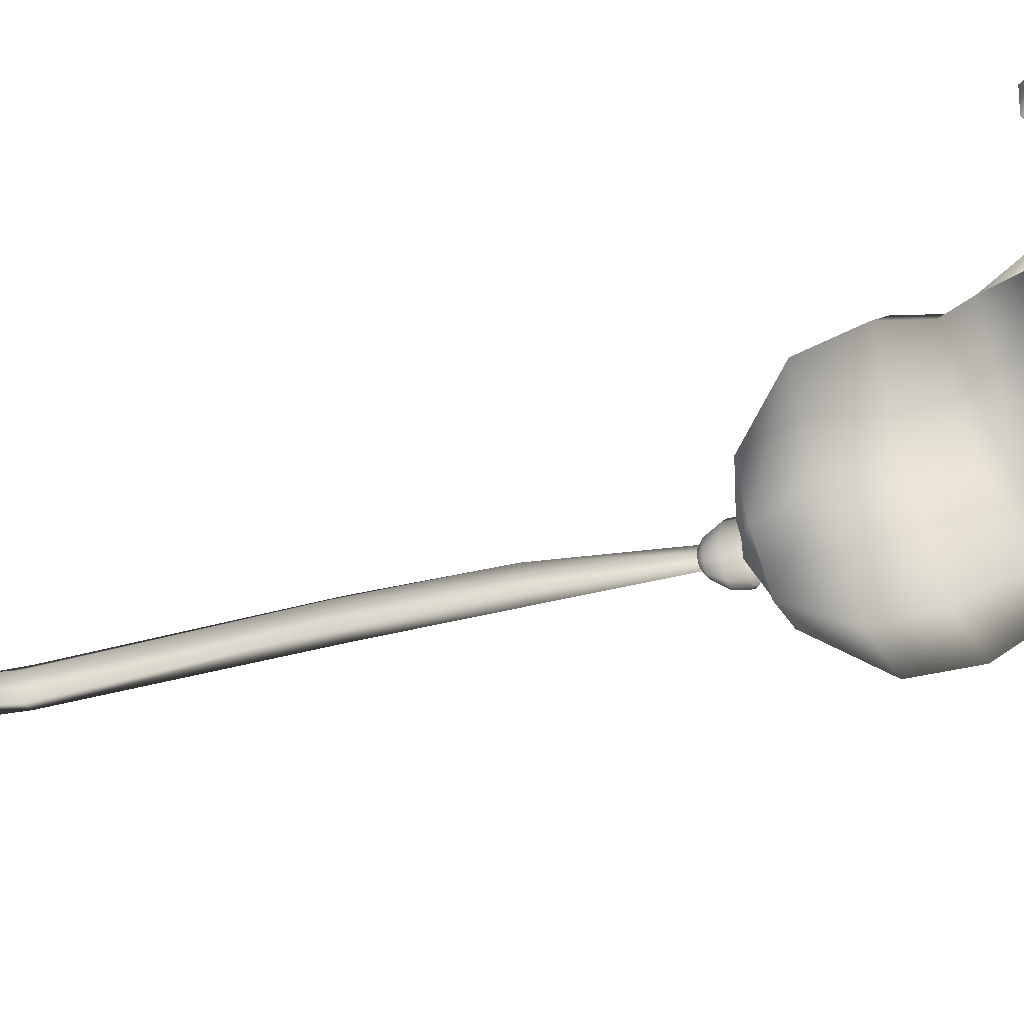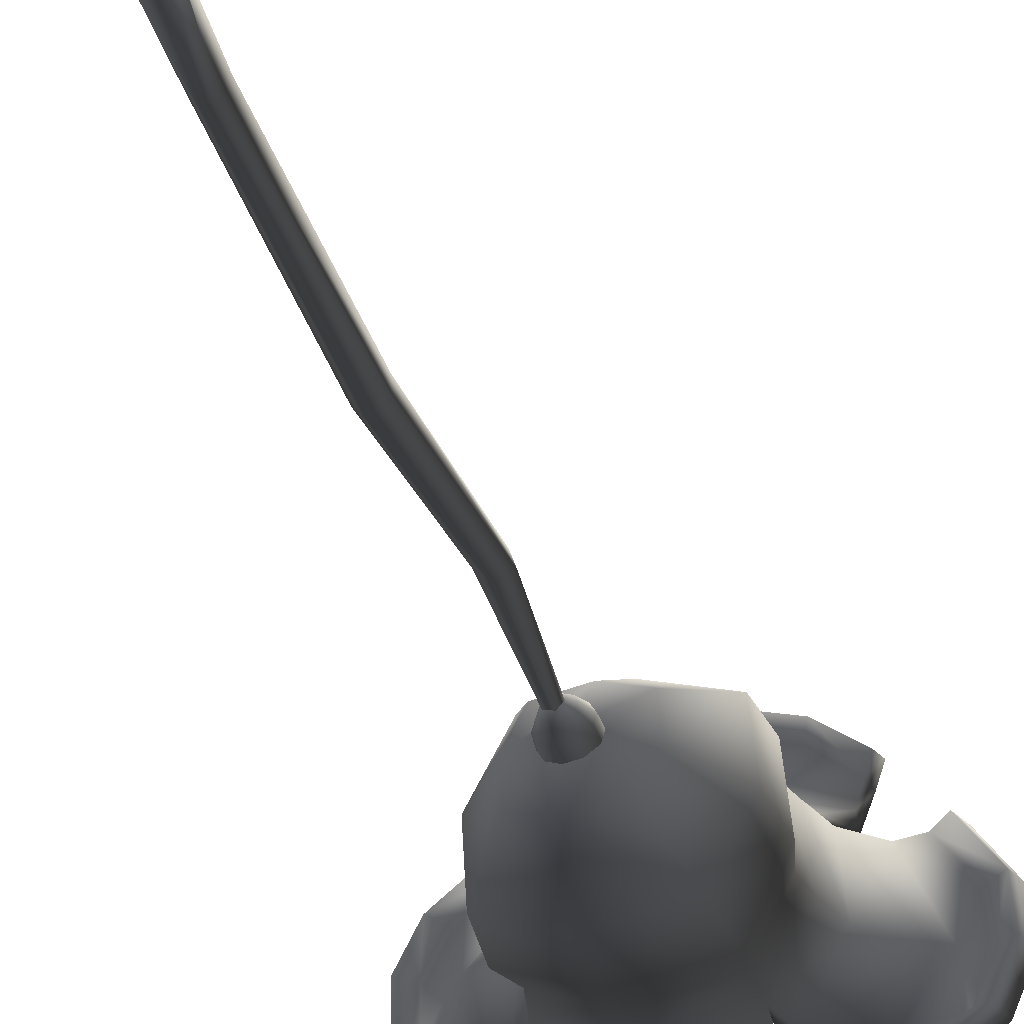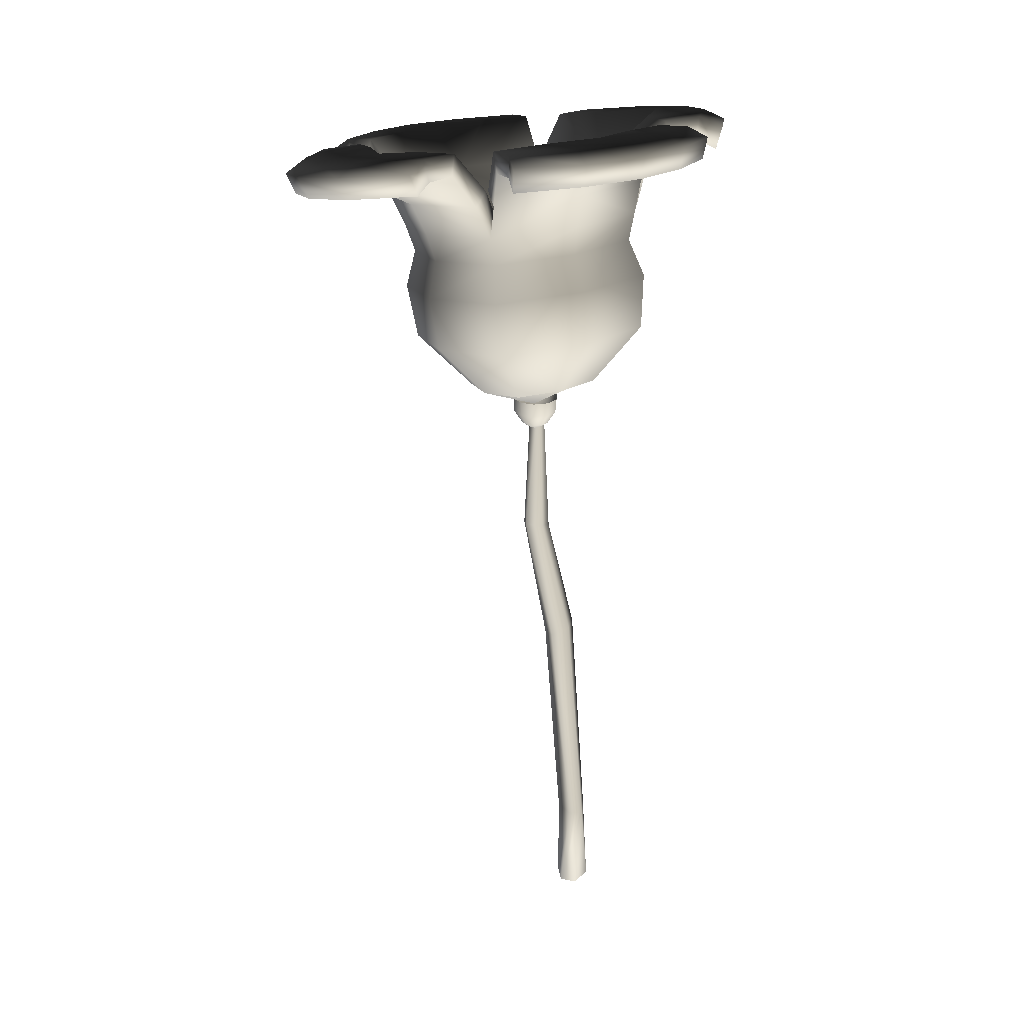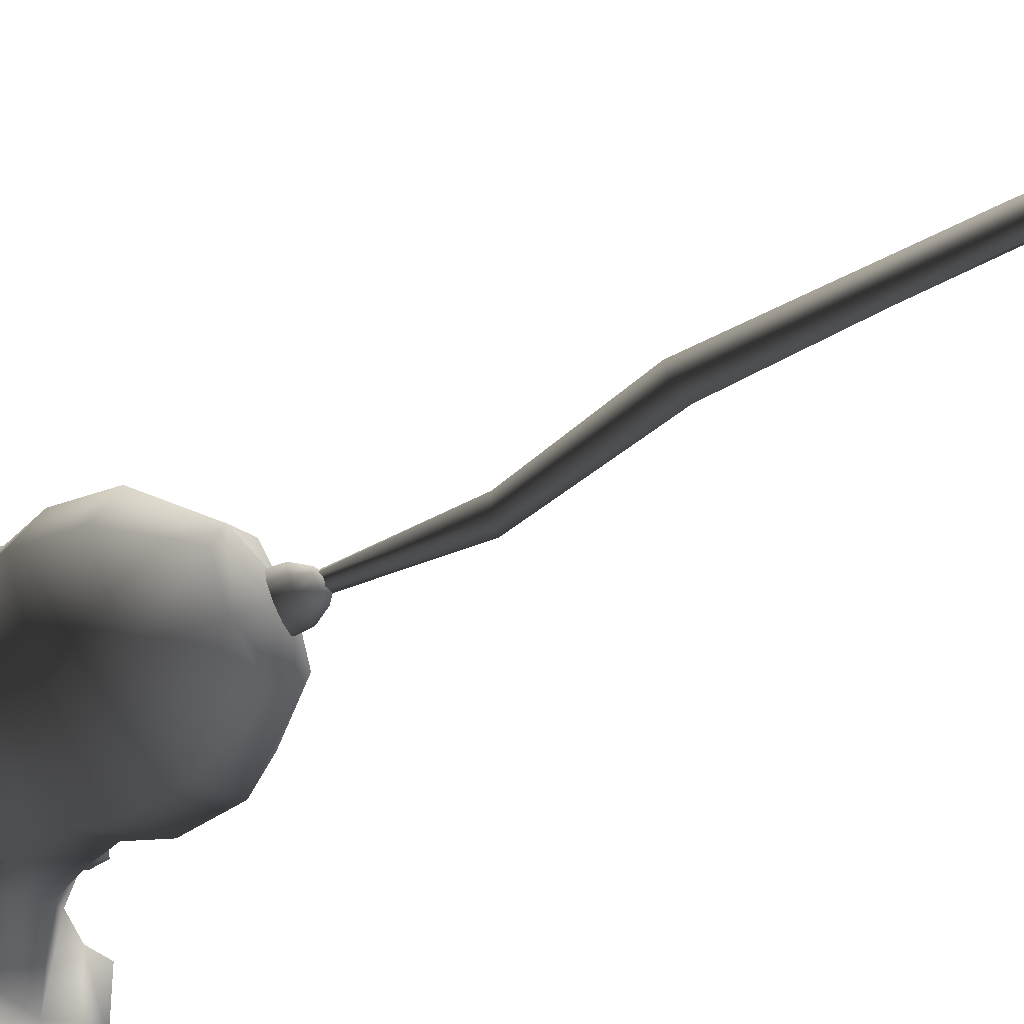
<metadata>
{"format":"obj","ext":"obj","renderer":"f3d","projection":"perspective","resolution":1024,"background":"white","views":[{"elev":-25.1,"azim":108.7,"up":"+Z"},{"elev":-56.0,"azim":18.9,"up":"+Z"},{"elev":24.8,"azim":162.7,"up":"+Y"},{"elev":-77.0,"azim":-67.4,"up":"+Z"}]}
</metadata>
<code>
v  2.087 28.2 0.7067
v  2.043 28.42 0.7924
v  2.043 28.47 0.6621
v  2.088 28.25 0.5765
v  2.112 28.39 0.8549
v  2.226 28.19 0.7014
v  2.251 28.38 0.8496
v  2.503 31.92 1.888
v  2.431 31.93 1.819
v  2.32 28.4 0.7819
v  2.226 28.24 0.5712
v  2.32 28.45 0.6517
v  2.709 31.9 1.809
v  2.642 31.91 1.883
v  2.525 32.15 1.866
v  2.52 32.16 1.723
v  2.427 31.94 1.677
v  2.663 32.13 1.86
v  2.704 31.91 1.666
v  2.659 32.14 1.718
v  2.494 31.94 1.603
v  2.112 28.49 0.5944
v  2.632 31.92 1.597
v  2.251 28.48 0.5892
v  1.949 28.24 0.5686
v  1.922 28.48 0.5676
v  2.061 28.49 0.5754
v  2.088 28.25 0.5764
v  1.852 28.45 0.6304
v  1.946 28.2 0.7022
v  1.849 28.41 0.764
v  1.705 31.99 1.688
v  1.776 31.99 1.619
v  1.916 28.4 0.8348
v  2.084 28.21 0.7101
v  2.055 28.41 0.8426
v  1.77 31.91 1.886
v  1.702 31.95 1.822
v  1.782 32.19 1.752
v  1.922 32.17 1.747
v  1.917 31.97 1.614
v  1.778 32.15 1.885
v  1.911 31.89 1.881
v  1.919 32.13 1.881
v  1.986 31.94 1.679
v  2.129 28.48 0.6461
v  1.982 31.89 1.812
v  2.125 28.44 0.7797
v  -0.0458 34.56 0.185
v  1.819 34.58 -0.759
v  1.361 37.43 -2.47
v  -1.883 37.24 -0.5902
v  1.72 28.32 0.7974
v  1.919 28.25 1.15
v  2.329 28.24 1.143
v  2.191 28.07 0.6286
v  0.9992 33.89 4.085
v  0.0625 34.18 2.238
v  -1.967 36.67 3.206
v  -0.0826 36.05 6.393
v  2.688 28.25 0.9441
v  2.683 28.32 0.5394
v  4.952 33.89 3.026
v  3.082 33.78 3.955
v  3.753 35.92 6.459
v  6.994 36.04 4.567
v  2.075 28.4 0.1933
v  1.715 28.38 0.3912
v  2.485 28.38 0.1851
v  3.907 34.56 -0.8741
v  4.839 34.18 0.9578
v  7.081 36.67 0.7817
v  5.194 37.23 -2.417
v  1.121 32.21 1.619
v  1.094 32.37 0.6026
v  1.605 32.04 2.512
v  2.683 32.01 2.465
v  3.64 32.04 1.967
v  3.613 32.21 0.9514
v  3.129 32.37 0.0573
v  2.051 32.41 0.1053
v  7.849 38.82 -1.264
v  6.75 39.11 -3.125
v  6.185 37.52 7.412
v  8.065 37.56 6.308
v  -5.077 38.53 4.355
v  -2.581 38.14 5.825
v  0.8276 39.68 -4.46
v  -0.9171 39.45 -2.851
v  0.0009 36.04 6.441
v  -0.0558 37.56 8.484
v  2.124 37.52 8.5
v  7.043 36.05 4.484
v  8.897 37.75 4.888
v  8.922 38.14 2.743
v  -1.932 37.23 -0.5074
v  -3.655 38.82 1.819
v  5.11 37.24 -2.464
v  3.143 39.45 -3.939
v  0.0801 37.28 10.13
v  2.655 37.03 11.06
v  0.2971 39.92 -6.452
v  -1.733 39.82 -5.343
v  10.57 37.69 4.74
v  11.93 38.06 2.081
v  -6.619 38.43 4.749
v  -5.509 38.07 6.748
v  6.997 37.04 9.887
v  8.764 37.29 7.796
v  -6.663 38.79 2.463
v  10.77 38.79 -2.203
v  8.261 39.15 -3.827
v  2.608 39.82 -6.512
v  -0.0773 36.56 11.04
v  2.683 36.33 11.92
v  0.039 39.55 -7.445
v  -2.159 39.48 -6.26
v  11.55 37.06 4.775
v  12.87 37.48 1.937
v  -7.563 37.91 4.904
v  -6.381 37.54 7.075
v  7.38 36.39 10.65
v  9.318 36.68 8.491
v  -7.651 38.28 2.433
v  11.6 38.33 -2.686
v  9.021 38.75 -4.472
v  2.534 39.43 -7.552
v  3.593 27.54 -1.961
v  4.88 30.18 -3.608
v  6.772 29.58 -0.3412
v  4.63 27.21 -0.1703
v  1.5 27.63 -1.949
v  1.061 30.34 -3.588
v  -0.3176 27.54 -0.9127
v  -2.256 30.18 -1.696
v  6.768 28.98 3.434
v  4.627 26.88 1.898
v  3.45 28.83 5.326
v  2.809 26.8 2.935
v  -0.3693 28.98 5.346
v  0.7164 26.88 2.946
v  -2.261 29.58 2.079
v  -0.3202 27.21 1.156
v  -2.095 35.25 -0.9236
v  -2.233 36.76 -1.243
v  1.169 36.92 -3.188
v  1.261 35.41 -2.841
v  2.113 26.22 0.3353
v  -0.1854 34.04 6.203
v  -0.6762 35.44 6.626
v  -2.621 36.05 3.276
v  -2.103 34.64 2.897
v  7.036 34.04 4.268
v  7.294 35.36 5.035
v  3.893 35.19 6.979
v  3.68 33.88 6.185
v  5.127 35.25 -2.859
v  5.738 36.67 -2.834
v  7.682 36.05 0.5152
v  7.044 34.64 0.4462
v  -1.856 34.04 -0.9458
v  1.289 34.19 -2.739
v  1.094 32.7 -3.467
v  -2.408 32.54 -1.47
v  -2.413 31.9 2.515
v  -1.86 33.47 2.632
v  -0.0672 32.9 5.729
v  -0.4163 31.27 5.963
v  3.615 31.1 5.942
v  3.553 32.75 5.71
v  6.697 32.9 3.917
v  7.117 31.27 3.945
v  7.122 31.9 -0.0402
v  6.702 33.47 0.3383
v  4.909 34.04 -2.758
v  5.125 32.54 -3.489
v  10.52 37.57 0.0126
v  6.934 38.26 -3.387
v  8.154 36.66 6.388
v  4.32 36.48 8.575
v  -5.331 37.57 4.26
v  -1.743 36.88 7.66
v  0.87 38.67 -4.302
v  -2.964 38.48 -2.115
v  -0.0254 35.36 6.996
v  -0.0932 36.66 8.598
v  7.673 35.44 4.389
v  9.114 36.88 4.751
v  -2.612 36.67 -0.597
v  -3.924 38.26 -0.4781
v  5.087 36.76 -3.204
v  5.284 38.48 -4.325
v  2.585 36.12 10.69
v  0.0369 36.37 9.774
v  -1.699 38.84 -5.298
v  0.3115 38.92 -6.386
v  11.67 37.12 1.961
v  10.32 36.76 4.596
v  -5.351 37.12 6.522
v  -6.439 37.48 4.541
v  8.629 36.37 7.471
v  6.881 36.12 9.541
v  -6.487 37.84 2.282
v  8.043 38.2 -3.883
v  10.53 37.84 -2.279
v  2.597 38.84 -6.449
v  2.6 35.5 11.43
v  -0.121 35.73 10.53
v  -2.075 38.52 -6.086
v  0.0843 38.59 -7.255
v  12.48 36.6 1.842
v  11.14 36.18 4.643
v  -6.098 36.65 6.809
v  -7.264 37.01 4.677
v  7.22 35.55 10.19
v  9.118 35.83 8.047
v  -7.335 37.38 2.245
v  11.24 37.42 -2.706
v  8.678 37.83 -4.455
v  2.541 38.48 -7.345
v  -1.487 37.75 7.671
v  -2.801 39.3 -1.762
v  -3.634 39.11 -0.3425
v  5.319 39.3 -3.938
v  -3.501 39.56 -3.253
v  -3.447 38.58 -3.228
v  -2.998 37.7 8.371
v  -2.861 36.76 8.126
v  -5.133 38.2 -0.3527
v  -5.306 39.15 -0.1989
v  5.146 38.58 -5.531
v  5.182 39.56 -5.592
v  -4.094 39.25 -4.093
v  -3.971 38.29 -3.936
v  -3.798 37.18 8.87
v  -3.531 36.29 8.565
v  -6.005 37.74 -0.5634
v  -6.337 38.64 -0.414
v  5.26 38.19 -6.454
v  5.291 39.14 -6.678
v  10.35 38.53 0.2217
v  11.88 38.43 -0.2024
v  12.78 37.91 -0.525
v  12.41 37.01 -0.5825
v  11.62 37.48 -0.2982
v  4.444 37.38 9.037
v  4.966 36.95 11
v  5.18 36.27 11.82
v  5.058 35.43 11.35
v  4.871 36.03 10.63
v  2.079 28.22 0.7131
v  2.05 28.46 0.7576
v  2.058 28.49 0.621
v  2.114 28.44 0.8279
v  2.216 28.2 0.7172
v  2.251 28.41 0.832
v  2.76 32.05 1.269
v  2.692 32.05 1.196
v  2.324 28.41 0.7657
v  2.225 28.23 0.5805
v  2.333 28.44 0.6291
v  2.966 32 1.204
v  2.897 32.02 1.273
v  2.801 32.27 1.209
v  2.802 32.25 1.067
v  2.693 32.04 1.054
v  2.938 32.24 1.213
v  2.967 31.99 1.062
v  2.94 32.22 1.071
v  2.762 32.02 0.9845
v  2.132 28.49 0.5547
v  2.899 31.99 0.9886
v  2.269 28.46 0.5587
v  2.072 28.24 0.7148
v  2.015 28.48 0.723
v  2.03 28.49 0.5846
v  2.076 28.47 0.7999
v  2.21 28.23 0.7302
v  2.214 28.46 0.8153
v  2.303 32.16 0.7524
v  2.241 32.15 0.6757
v  2.291 28.46 0.7539
v  2.226 28.24 0.5919
v  2.307 28.47 0.6155
v  2.517 32.13 0.7066
v  2.442 32.15 0.7679
v  2.326 32.37 0.6647
v  2.339 32.33 0.5266
v  2.254 32.11 0.5376
v  2.464 32.36 0.6801
v  2.531 32.09 0.5685
v  2.477 32.33 0.542
v  2.33 32.09 0.4763
v  2.108 28.49 0.5232
v  2.468 32.08 0.4917
v  2.246 28.48 0.5386
v  0.7567 0 -0.3753
v  0 0 0
v  0.1581 0 -0.8206
v  -0.6776 0 -0.1819
v  -0.3916 0 0.7484
v  0.5907 0 0.6037
v  -0.2103 4.107 -0.6248
v  0.4336 14.46 -0.0925
v  1.252 14.15 0.0043
v  0.4073 4.096 -0.6547
v  -0.5902 4.088 0.2507
v  -0.0306 14.43 0.7303
v  -0.145 4.096 0.7993
v  0.501 14.11 1.336
v  0.6865 4.096 0.2913
v  1.294 13.94 0.887
v  2.086 25.88 -0.1027
v  2.347 26.04 0.1924
v  2.635 20.36 -0.1211
v  1.989 20.31 -0.4369
v  1.711 25.7 0.1147
v  1.418 20.07 0.1716
v  1.74 25.74 0.5443
v  1.71 19.96 0.8635
v  2.134 25.95 0.5923
v  2.463 20.14 0.6826
v  1.583 25.4 0.5633
v  1.826 25.18 0.4056
v  1.98 25.18 0.5304
v  1.876 25.4 0.8008
v  2.178 25.18 0.5408
v  2.253 25.4 0.8206
v  2.345 25.18 0.4328
v  2.57 25.4 0.615
v  2.416 25.18 0.2475
v  2.705 25.4 0.2627
v  2.364 25.18 0.0559
v  2.607 25.4 -0.1019
v  2.21 25.18 -0.069
v  2.314 25.4 -0.3394
v  2.012 25.18 -0.0794
v  1.937 25.4 -0.3591
v  1.845 25.18 0.0287
v  1.62 25.4 -0.1536
v  1.774 25.18 0.2139
v  1.485 25.4 0.1988
v  1.741 25.99 1.153
v  1.266 25.99 0.7689
v  2.351 25.99 1.185
v  2.863 25.99 0.8525
v  3.082 25.99 0.2824
v  2.924 25.99 -0.3074
v  2.449 25.99 -0.6917
v  1.839 25.99 -0.7237
v  1.327 25.99 -0.3911
v  1.108 25.99 0.179
v  1.723 26.61 1.201
v  1.224 26.61 0.7966
v  2.364 26.61 1.234
v  2.902 26.61 0.8845
v  3.132 26.61 0.2851
v  2.966 26.61 -0.3351
v  2.467 26.61 -0.7392
v  1.826 26.61 -0.7728
v  1.288 26.61 -0.4231
v  1.058 26.61 0.1763
v  2.095 25.11 0.2307
o UnknownFlowerName03_Pink
g UnknownFlowerName03_Pink
f 1 2 3 4
f 5 1 6 7
f 5 8 9 2
f 10 6 11 12
f 10 13 14 7
f 9 15 16 17
f 15 8 14 18
f 18 13 19 20
f 3 17 21 22
f 21 16 20 23
f 24 23 19 12
f 4 22 24 11
f 14 8 5 7
f 15 18 20 16
f 21 23 24 22
f 4 11 6 1
f 19 13 10 12
f 9 17 3 2
f 1 5 2
f 10 7 6
f 9 8 15
f 18 14 13
f 17 16 21
f 23 20 19
f 3 22 4
f 11 24 12
f 25 26 27 28
f 29 25 30 31
f 29 32 33 26
f 34 30 35 36
f 34 37 38 31
f 33 39 40 41
f 39 32 38 42
f 42 37 43 44
f 27 41 45 46
f 45 40 44 47
f 48 47 43 36
f 28 46 48 35
f 38 32 29 31
f 39 42 44 40
f 45 47 48 46
f 28 35 30 25
f 43 37 34 36
f 33 41 27 26
f 25 29 26
f 34 31 30
f 33 32 39
f 42 38 37
f 41 40 45
f 47 44 43
f 27 46 28
f 35 48 36
f 49 50 51 52
f 53 54 55 56
f 57 58 59 60
f 61 62 56 55
f 63 64 65 66
f 67 68 53 56
f 62 69 67 56
f 70 71 72 73
f 74 53 68 75
f 76 54 53 74
f 77 55 54 76
f 78 61 55 77
f 79 62 61 78
f 80 69 62 79
f 81 67 69 80
f 75 68 67 81
f 72 82 83 73
f 66 65 84 85
f 86 87 59
f 88 89 51
f 75 49 58 74
f 57 76 74 58
f 76 57 64 77
f 63 78 77 64
f 78 63 71 79
f 70 80 79 71
f 80 70 50 81
f 49 75 81 50
f 57 90 65 64
f 91 92 65 90
f 63 93 72 71
f 94 95 72 93
f 49 96 59 58
f 59 97 86
f 70 98 51 50
f 51 99 88
f 91 100 101 92
f 88 102 103 89
f 94 104 105 95
f 86 106 107 87
f 84 108 109 85
f 97 110 106 86
f 82 111 112 83
f 99 113 102 88
f 100 114 115 101
f 102 116 117 103
f 104 118 119 105
f 106 120 121 107
f 108 122 123 109
f 110 124 120 106
f 111 125 126 112
f 113 127 116 102
f 128 129 130 131
f 129 128 132 133
f 133 132 134 135
f 136 137 131 130
f 137 136 138 139
f 139 138 140 141
f 141 140 142 143
f 143 142 135 134
f 144 145 146 147
f 143 148 139 141
f 149 150 151 152
f 137 139 148 131
f 153 154 155 156
f 132 148 143 134
f 131 148 132 128
f 157 158 159 160
f 161 162 163 164
f 164 165 166 161
f 167 166 165 168
f 168 169 170 167
f 171 170 169 172
f 172 173 174 171
f 175 174 173 176
f 176 163 162 175
f 135 142 165 164
f 168 165 142 140
f 138 169 168 140
f 172 169 138 136
f 136 130 173 172
f 176 173 130 129
f 129 133 163 176
f 164 163 133 135
f 177 159 158 178
f 154 179 180 155
f 181 151 150 182
f 183 146 145 184
f 161 166 152 144
f 149 152 166 167
f 167 170 156 149
f 153 156 170 171
f 171 174 160 153
f 157 160 174 175
f 175 162 147 157
f 144 147 162 161
f 149 156 155 185
f 186 185 155 180
f 153 160 159 187
f 188 187 159 177
f 144 152 151 189
f 190 189 151 181
f 157 147 146 191
f 192 191 146 183
f 186 180 193 194
f 183 195 196
f 188 177 197 198
f 181 199 200
f 180 179 201 202
f 203 181 200
f 177 178 204 205
f 206 183 196
f 194 193 207 208
f 196 195 209 210
f 198 197 211 212
f 200 199 213 214
f 215 202 201 216
f 217 203 200 214
f 218 205 204 219
f 220 206 196 210
f 144 49 52 145
f 149 57 60 150
f 153 63 66 154
f 157 70 73 158
f 158 73 83 178
f 154 66 85 179
f 150 60 221 182
f 145 52 222 184
f 185 90 57 149
f 186 91 90 185
f 187 93 63 153
f 188 94 93 187
f 189 96 49 144
f 190 223 96 189
f 191 98 70 157
f 192 224 98 191
f 194 100 91 186
f 184 222 225 226
f 198 104 94 188
f 182 221 227 228
f 179 85 109 201
f 229 230 223 190
f 178 83 112 204
f 231 232 224 192
f 207 115 114 208
f 208 114 100 194
f 226 225 233 234
f 209 117 116 210
f 211 119 118 212
f 212 118 104 198
f 228 227 235 236
f 213 121 120 214
f 201 109 123 216
f 216 123 122 215
f 214 120 124 217
f 237 238 230 229
f 204 112 126 219
f 219 126 125 218
f 210 116 127 220
f 239 240 232 231
f 241 82 72
f 241 242 111 82
f 242 243 125 111
f 218 125 243 244
f 245 205 218 244
f 177 205 245
f 197 177 245
f 211 197 245 244
f 244 243 119 211
f 105 119 243 242
f 95 105 242 241
f 72 95 241
f 223 97 59 96
f 223 230 110 97
f 230 238 124 110
f 217 124 238 237
f 229 203 217 237
f 190 181 203 229
f 181 182 228 199
f 213 199 228 236
f 236 235 121 213
f 107 121 235 227
f 87 107 227 221
f 59 87 221 60
f 224 99 51 98
f 224 232 113 99
f 232 240 127 113
f 220 127 240 239
f 231 206 220 239
f 192 183 206 231
f 183 184 226 195
f 209 195 226 234
f 234 233 117 209
f 103 117 233 225
f 89 103 225 222
f 51 89 222 52
f 84 65 246
f 246 247 108 84
f 247 248 122 108
f 215 122 248 249
f 250 202 215 249
f 180 202 250
f 193 180 250
f 207 193 250 249
f 249 248 115 207
f 101 115 248 247
f 92 101 247 246
f 65 92 246
f 251 252 253 4
f 254 251 255 256
f 254 257 258 252
f 259 255 260 261
f 259 262 263 256
f 258 264 265 266
f 264 257 263 267
f 267 262 268 269
f 253 266 270 271
f 270 265 269 272
f 273 272 268 261
f 4 271 273 260
f 263 257 254 256
f 264 267 269 265
f 270 272 273 271
f 4 260 255 251
f 268 262 259 261
f 258 266 253 252
f 251 254 252
f 259 256 255
f 258 257 264
f 267 263 262
f 266 265 270
f 272 269 268
f 253 271 4
f 260 273 261
f 274 275 276 4
f 277 274 278 279
f 277 280 281 275
f 282 278 283 284
f 282 285 286 279
f 281 287 288 289
f 287 280 286 290
f 290 285 291 292
f 276 289 293 294
f 293 288 292 295
f 296 295 291 284
f 4 294 296 283
f 286 280 277 279
f 287 290 292 288
f 293 295 296 294
f 4 283 278 274
f 291 285 282 284
f 281 289 276 275
f 274 277 275
f 282 279 278
f 281 280 287
f 290 286 285
f 289 288 293
f 295 292 291
f 276 294 4
f 283 296 284
f 297 298 299
f 299 298 300
f 300 298 301
f 301 298 302
f 302 298 297
f 303 304 305 306
f 307 308 304 303
f 309 310 308 307
f 311 312 310 309
f 306 305 312 311
f 313 314 315 316
f 317 313 316 318
f 319 317 318 320
f 321 319 320 322
f 314 321 322 315
f 303 306 297 299
f 300 307 303 299
f 309 307 300 301
f 311 309 301 302
f 306 311 302 297
f 316 315 305 304
f 318 316 304 308
f 320 318 308 310
f 322 320 310 312
f 315 322 312 305
f 323 324 325 326
f 326 325 327 328
f 328 327 329 330
f 330 329 331 332
f 332 331 333 334
f 334 333 335 336
f 336 335 337 338
f 338 337 339 340
f 340 339 341 342
f 342 341 324 323
f 326 343 344 323
f 328 345 343 326
f 330 346 345 328
f 332 347 346 330
f 334 348 347 332
f 336 349 348 334
f 338 350 349 336
f 340 351 350 338
f 342 352 351 340
f 323 344 352 342
f 353 354 344 343
f 355 353 343 345
f 356 355 345 346
f 357 356 346 347
f 358 357 347 348
f 359 358 348 349
f 360 359 349 350
f 361 360 350 351
f 362 361 351 352
f 354 362 352 344
f 324 363 325
f 325 363 327
f 327 363 329
f 329 363 331
f 331 363 333
f 333 363 335
f 335 363 337
f 337 363 339
f 339 363 341
f 341 363 324

</code>
